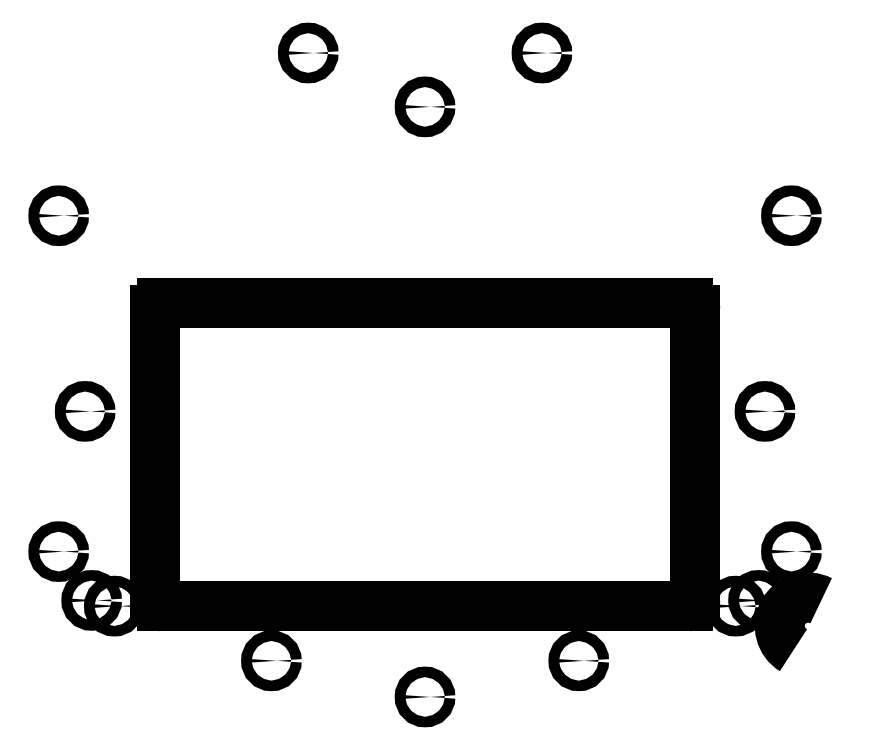
<metadata>
{"format":"dxf","ext":"dxf","renderer":"ezdxf+matplotlib","layout":"modelspace","background":"white","min_lineweight":24,"dpi":150}
</metadata>
<code>
0
SECTION
2
ENTITIES
0
CIRCLE
8
0
10
4.388
20
-2.75
40
0.07475
0
CIRCLE
8
0
10
-5.174
20
2.763
40
0.07475
0
CIRCLE
8
0
10
-4.388
20
-2.75
40
0.07475
0
CIRCLE
8
0
10
-5.174
20
-1.98
40
0.07475
0
CIRCLE
8
0
10
5.174
20
2.763
40
0.07475
0
CIRCLE
8
0
10
5.174
20
-1.98
40
0.07475
0
LINE
8
0
10
3.716
20
1.532
11
-3.716
21
1.532
0
ARC
8
0
10
5.409
20
-3.03
40
0.4
50
62.6
51
238.9
0
ARC
8
0
10
3.716
20
1.432
40
0.1
50
0
51
90
0
ARC
8
0
10
-3.716
20
1.432
40
0.1
50
90
51
180
0
ARC
8
0
10
0
20
0
40
6.2
50
0
51
0
0
LINE
8
0
10
-3.816
20
1.432
11
-3.816
21
-2.65
0
LINE
8
0
10
3.816
20
-2.65
11
3.816
21
1.432
0
LINE
8
0
10
-3.716
20
-2.751
11
3.716
21
-2.751
0
ARC
8
0
10
-3.716
20
-2.651
40
0.1
50
180
51
270
0
ARC
8
0
10
3.716
20
-2.651
40
0.1
50
270
51
0
0
CIRCLE
8
0
10
0
20
4.3
40
0.07475
0
CIRCLE
8
0
10
0
20
-4.033
40
0.07475
0
INSERT
8
0
2
Roomba_Top_Frame-1
10
0.000569
20
0.000569
30
0
41
1
42
1
43
0
50
0
70
1
71
1
44
0
45
0
0
CIRCLE
8
0
10
-4.8
20
0
40
0.07475
0
CIRCLE
8
0
10
4.8
20
0
40
0.07475
0
ENDSEC
0
EOF

</code>
